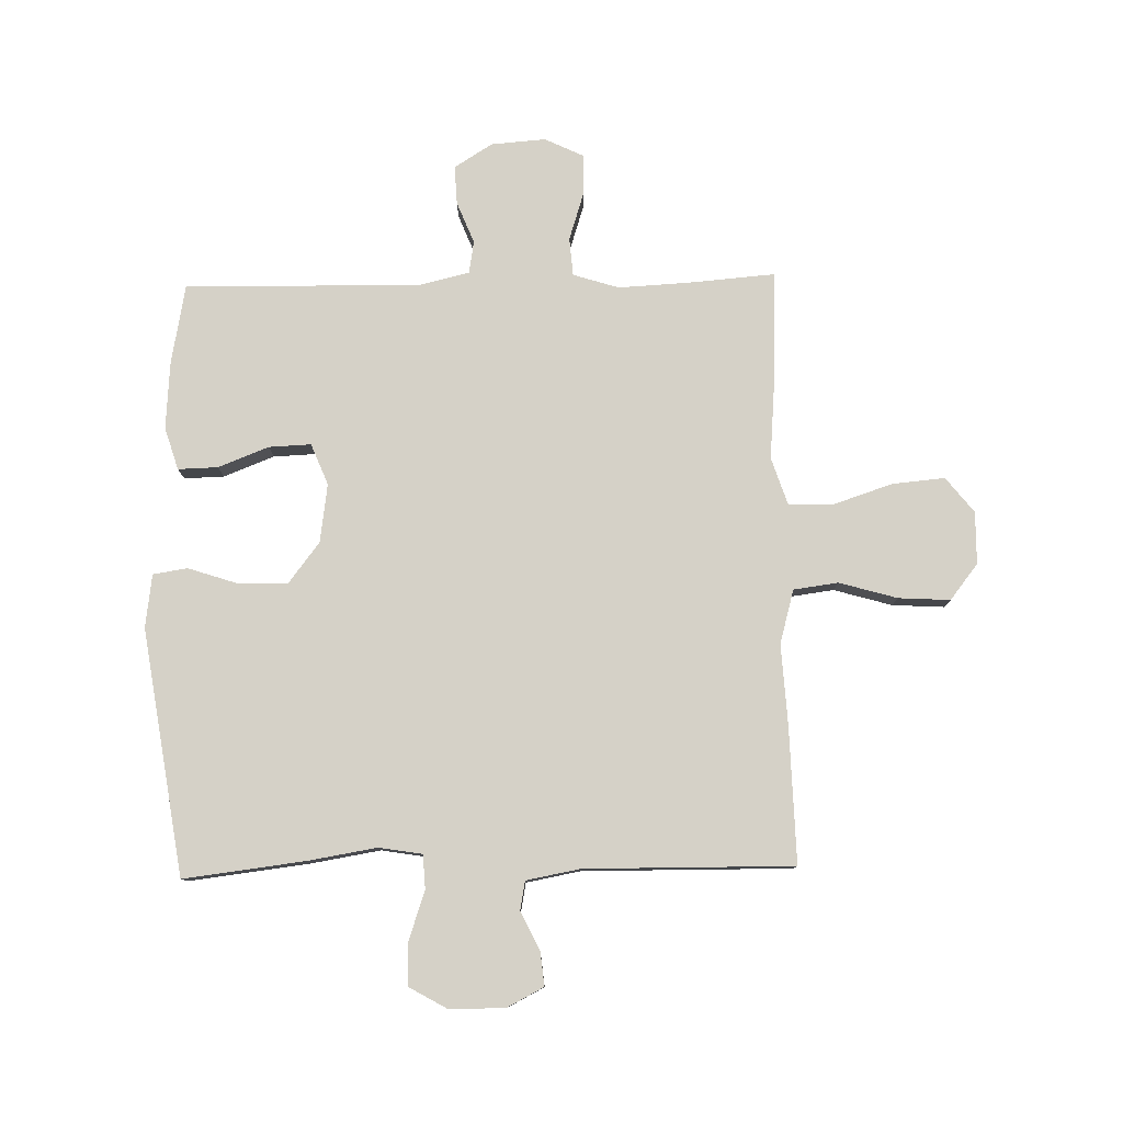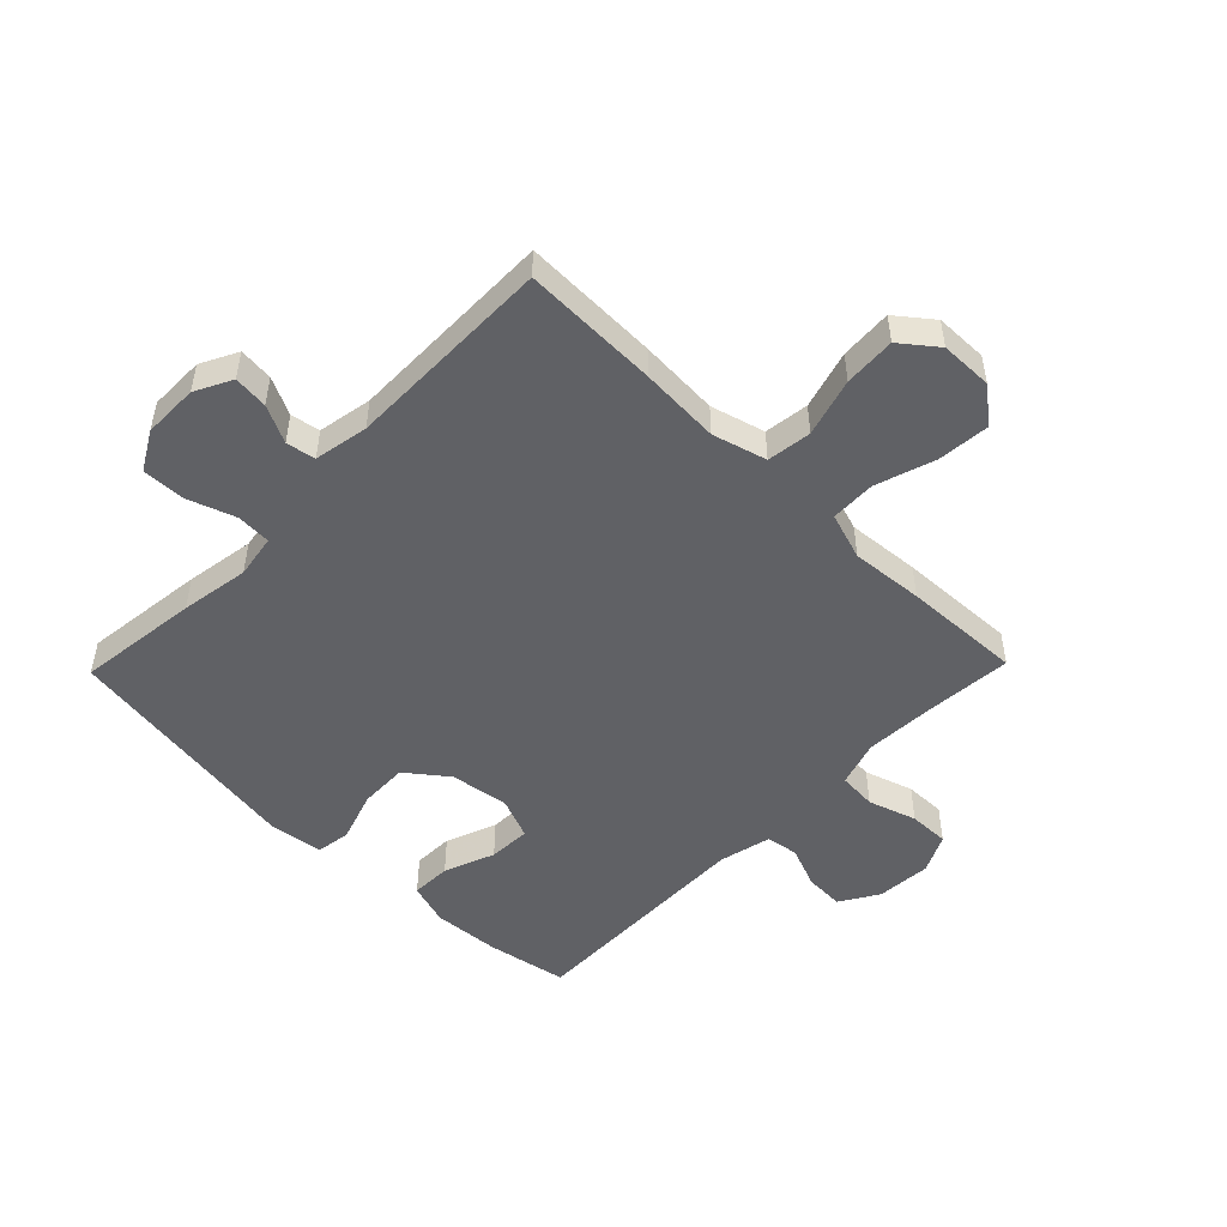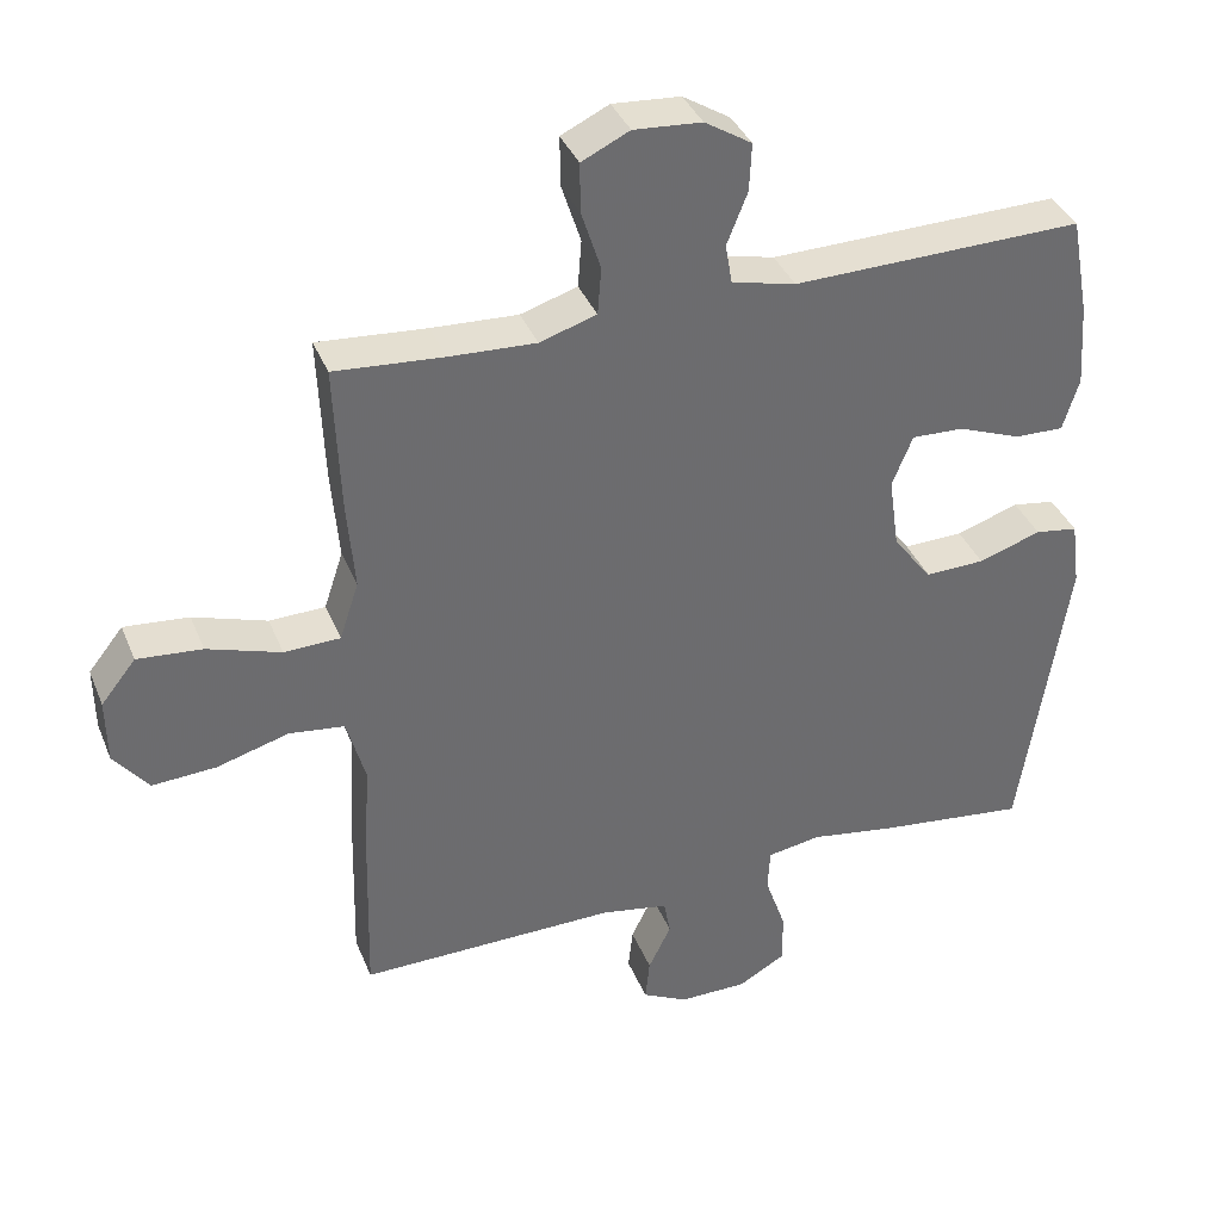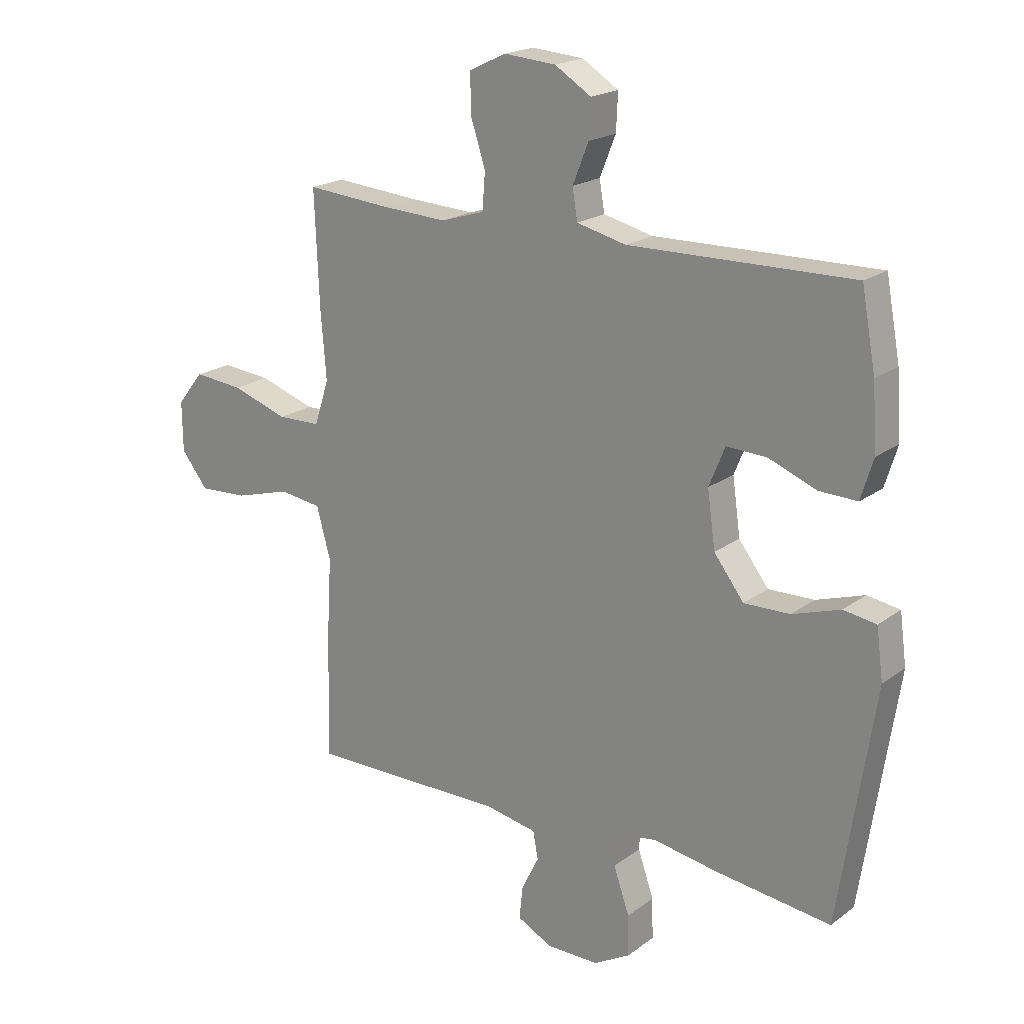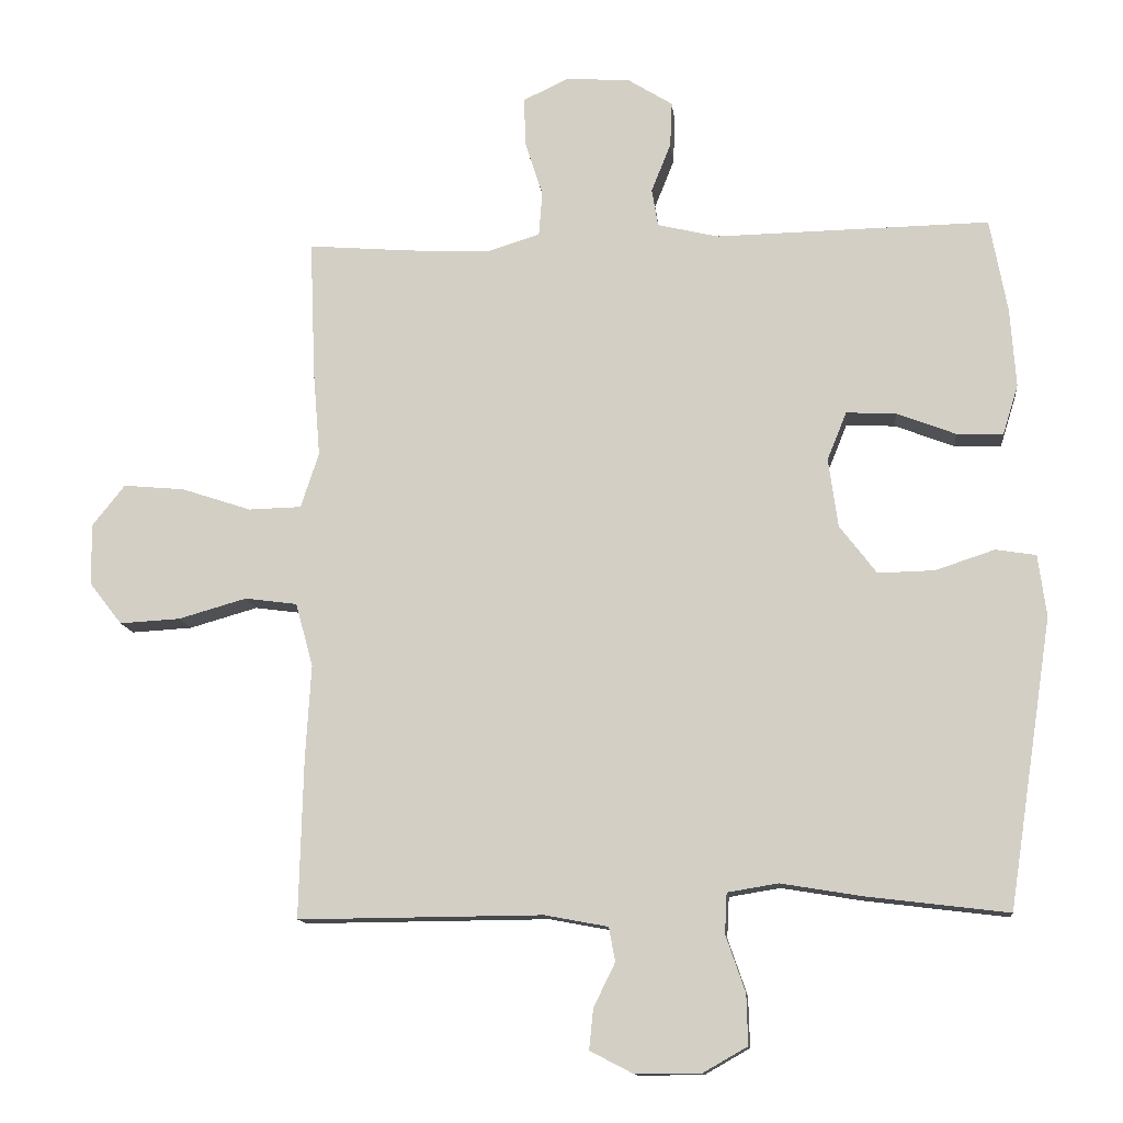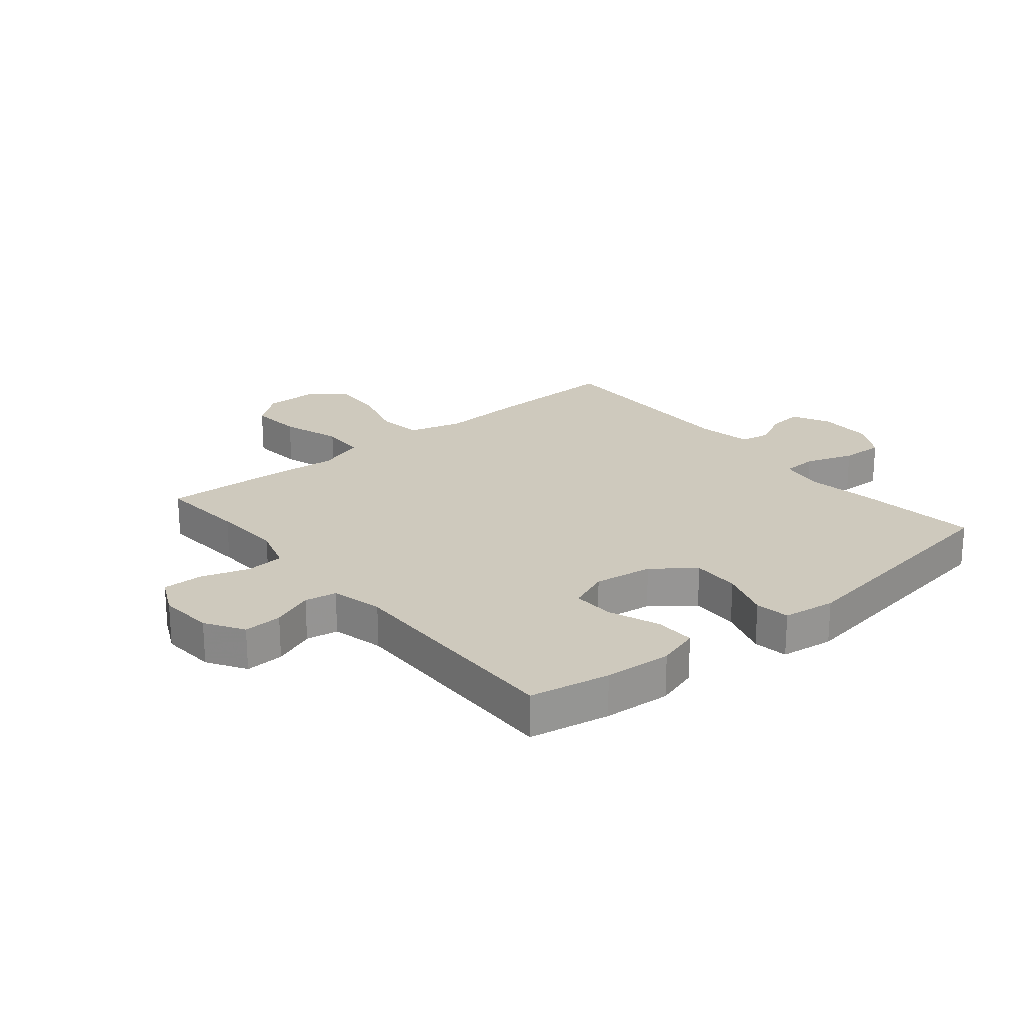
<metadata>
{"format":"obj","ext":"obj","renderer":"f3d","projection":"perspective","resolution":1024,"background":"white","views":[{"elev":79.3,"azim":178.8,"up":"+Y"},{"elev":-50.2,"azim":-134.2,"up":"+Y"},{"elev":37.4,"azim":-20.6,"up":"+Z"},{"elev":19.8,"azim":36.9,"up":"+Z"},{"elev":-12.4,"azim":6.1,"up":"+Z"},{"elev":22.7,"azim":50.5,"up":"+Y"}]}
</metadata>
<code>
v 0.5 0.07 -0.5
v 0.295 0.07 -0.475
v 0.18 0.07 -0.456
v 0.107 0.07 -0.468
v 0.104 0.07 -0.526
v 0.132 0.07 -0.607
v 0.134 0.07 -0.679
v 0.069 0.07 -0.716
v -0.024 0.07 -0.716
v -0.086 0.07 -0.684
v -0.08 0.07 -0.626
v -0.049 0.07 -0.563
v -0.058 0.07 -0.514
v -0.149 0.07 -0.497
v -0.5 0.07 -0.5
v -0.494 0.07 -0.27
v -0.486 0.07 -0.136
v -0.511 0.07 -0.045
v -0.586 0.07 -0.035
v -0.684 0.07 -0.063
v -0.771 0.07 -0.068
v -0.818 0.07 -0.008
v -0.819 0.07 0.08
v -0.772 0.07 0.139
v -0.684 0.07 0.131
v -0.584 0.07 0.098
v -0.508 0.07 0.1
v -0.482 0.07 0.179
v -0.492 0.07 0.301
v -0.5 0.07 0.5
v -0.352 0.07 0.488
v -0.235 0.07 0.482
v -0.158 0.07 0.506
v -0.153 0.07 0.57
v -0.179 0.07 0.651
v -0.18 0.07 0.719
v -0.115 0.07 0.75
v -0.023 0.07 0.743
v 0.041 0.07 0.703
v 0.038 0.07 0.638
v 0.01 0.07 0.568
v 0.019 0.07 0.514
v 0.106 0.07 0.493
v 0.5 0.07 0.5
v 0.525 0.07 0.365
v 0.533 0.07 0.252
v 0.511 0.07 0.181
v 0.444 0.07 0.183
v 0.359 0.07 0.216
v 0.288 0.07 0.219
v 0.26 0.07 0.15
v 0.274 0.07 0.051
v 0.327 0.07 -0.018
v 0.408 0.07 -0.016
v 0.493 0.07 0.012
v 0.551 0.07 0.003
v 0.563 0.07 -0.086
v 0.5 0 -0.5
v 0.295 0 -0.475
v 0.18 0 -0.456
v 0.107 0 -0.468
v 0.104 0 -0.526
v 0.132 0 -0.607
v 0.134 0 -0.679
v 0.069 0 -0.716
v -0.024 0 -0.716
v -0.086 0 -0.684
v -0.08 0 -0.626
v -0.049 0 -0.563
v -0.058 0 -0.514
v -0.149 0 -0.497
v -0.5 0 -0.5
v -0.494 0 -0.27
v -0.486 0 -0.136
v -0.511 0 -0.045
v -0.586 0 -0.035
v -0.684 0 -0.063
v -0.771 0 -0.068
v -0.818 0 -0.008
v -0.819 0 0.08
v -0.772 0 0.139
v -0.684 0 0.131
v -0.584 0 0.098
v -0.508 0 0.1
v -0.482 0 0.179
v -0.492 0 0.301
v -0.5 0 0.5
v -0.352 0 0.488
v -0.235 0 0.482
v -0.158 0 0.506
v -0.153 0 0.57
v -0.179 0 0.651
v -0.18 0 0.719
v -0.115 0 0.75
v -0.023 0 0.743
v 0.041 0 0.703
v 0.038 0 0.638
v 0.01 0 0.568
v 0.019 0 0.514
v 0.106 0 0.493
v 0.5 0 0.5
v 0.525 0 0.365
v 0.533 0 0.252
v 0.511 0 0.181
v 0.444 0 0.183
v 0.359 0 0.216
v 0.288 0 0.219
v 0.26 0 0.15
v 0.274 0 0.051
v 0.327 0 -0.018
v 0.408 0 -0.016
v 0.493 0 0.012
v 0.551 0 0.003
v 0.563 0 -0.086
f 1 2 3
f 57 1 3
f 56 57 3
f 55 56 3
f 54 55 3
f 53 54 3 4
f 52 53 4
f 51 52 4
f 47 48 49
f 46 47 49
f 45 46 49
f 44 45 49
f 43 44 49
f 42 43 49 50
f 39 40 41
f 38 39 41
f 37 38 41
f 36 37 41
f 35 36 41
f 34 35 41
f 33 34 41 42
f 42 50 51
f 33 42 51
f 32 33 51
f 28 29 30 31
f 32 51 4
f 31 32 4
f 28 31 4
f 27 28 4
f 24 25 26
f 23 24 26
f 22 23 26
f 21 22 26
f 20 21 26
f 19 20 26
f 14 15 16 17
f 13 14 17 18
f 10 11 12
f 9 10 12
f 8 9 12
f 7 8 12
f 6 7 12
f 5 6 12
f 5 12 13
f 4 5 13 18
f 18 19 26 27
f 4 18 27
f 60 59 58
f 60 58 114
f 60 114 113
f 60 113 112
f 60 112 111
f 61 60 111 110
f 61 110 109
f 61 109 108
f 106 105 104
f 106 104 103
f 106 103 102
f 106 102 101
f 106 101 100
f 107 106 100 99
f 98 97 96
f 98 96 95
f 98 95 94
f 98 94 93
f 98 93 92
f 98 92 91
f 99 98 91 90
f 108 107 99
f 108 99 90
f 108 90 89
f 88 87 86 85
f 61 108 89
f 61 89 88
f 61 88 85
f 61 85 84
f 83 82 81
f 83 81 80
f 83 80 79
f 83 79 78
f 83 78 77
f 83 77 76
f 74 73 72 71
f 75 74 71 70
f 69 68 67
f 69 67 66
f 69 66 65
f 69 65 64
f 69 64 63
f 69 63 62
f 70 69 62
f 75 70 62 61
f 84 83 76 75
f 84 75 61
f 1 58 59 2
f 2 59 60 3
f 3 60 61 4
f 4 61 62 5
f 5 62 63 6
f 6 63 64 7
f 7 64 65 8
f 8 65 66 9
f 9 66 67 10
f 10 67 68 11
f 11 68 69 12
f 12 69 70 13
f 13 70 71 14
f 14 71 72 15
f 15 72 73 16
f 16 73 74 17
f 17 74 75 18
f 18 75 76 19
f 19 76 77 20
f 20 77 78 21
f 21 78 79 22
f 22 79 80 23
f 23 80 81 24
f 24 81 82 25
f 25 82 83 26
f 26 83 84 27
f 27 84 85 28
f 28 85 86 29
f 29 86 87 30
f 30 87 88 31
f 31 88 89 32
f 32 89 90 33
f 33 90 91 34
f 34 91 92 35
f 35 92 93 36
f 36 93 94 37
f 37 94 95 38
f 38 95 96 39
f 39 96 97 40
f 40 97 98 41
f 41 98 99 42
f 42 99 100 43
f 43 100 101 44
f 44 101 102 45
f 45 102 103 46
f 46 103 104 47
f 47 104 105 48
f 48 105 106 49
f 49 106 107 50
f 50 107 108 51
f 51 108 109 52
f 52 109 110 53
f 53 110 111 54
f 54 111 112 55
f 55 112 113 56
f 56 113 114 57
f 57 114 58 1

</code>
